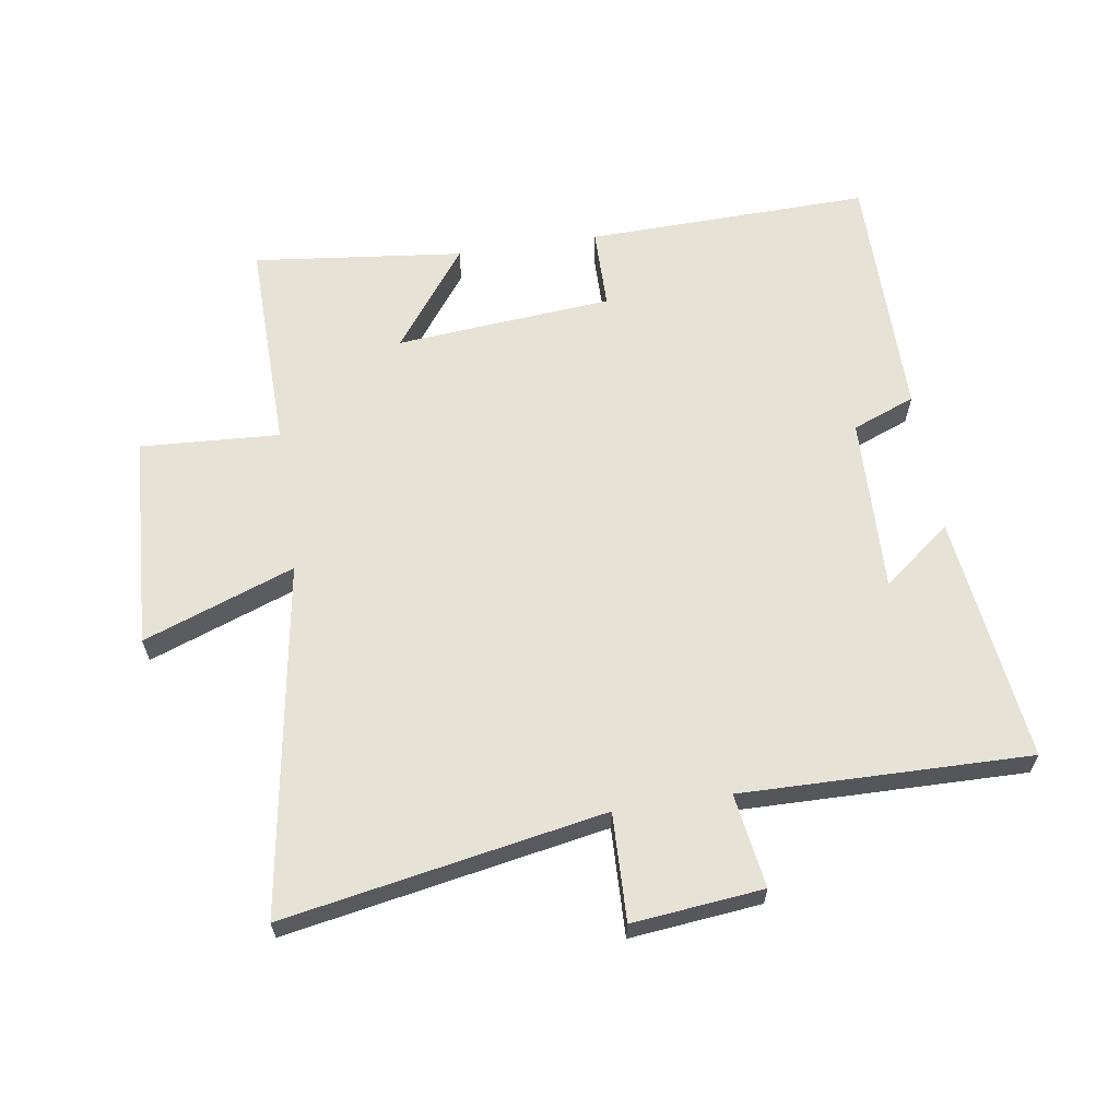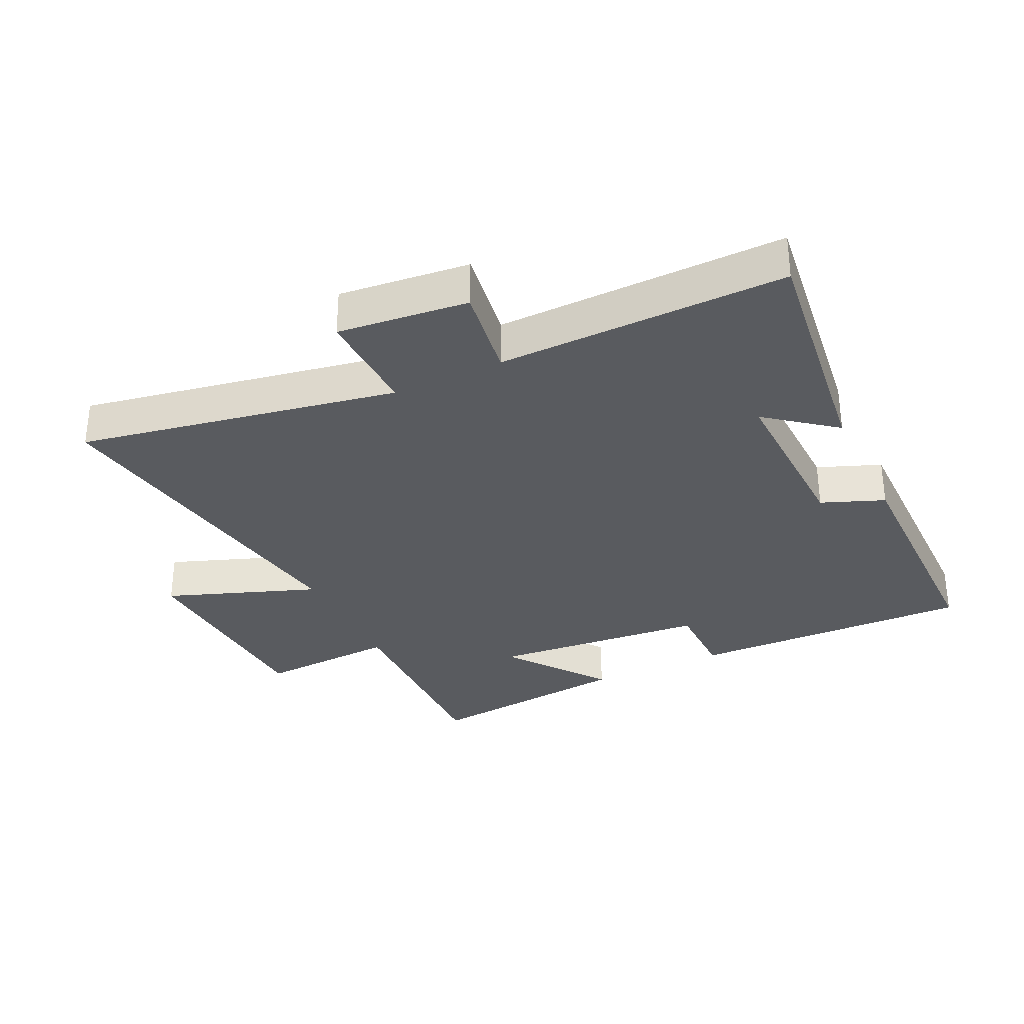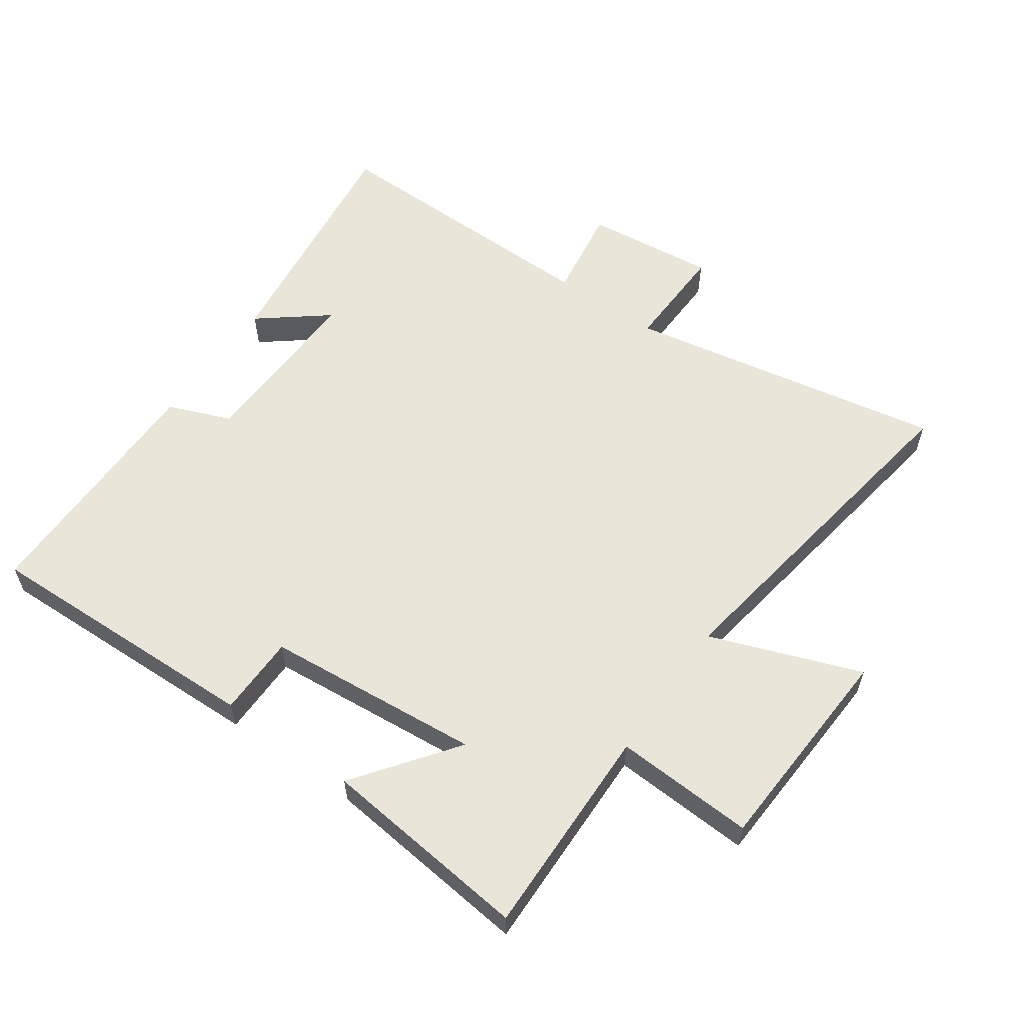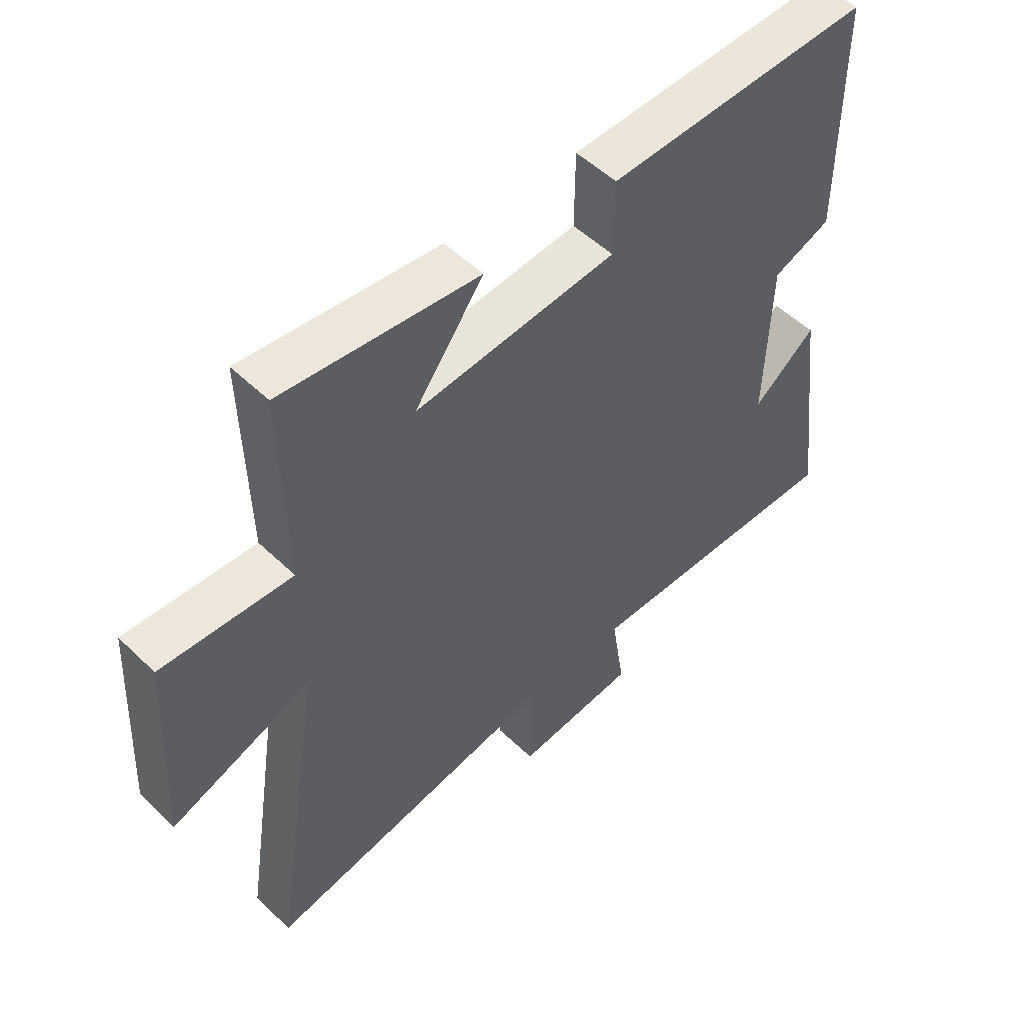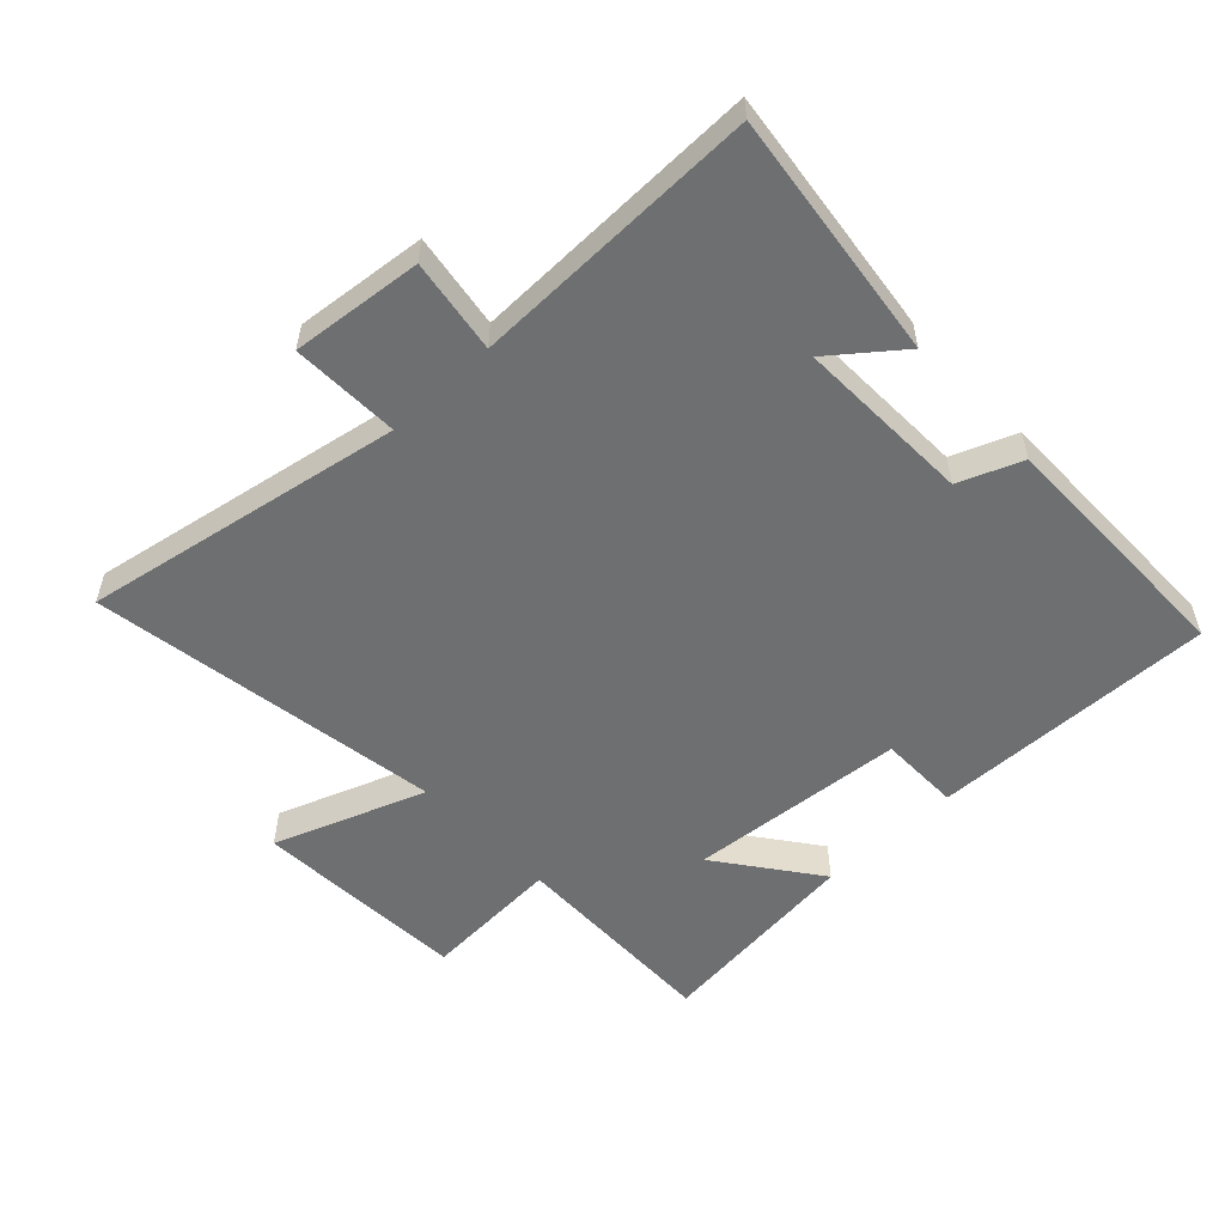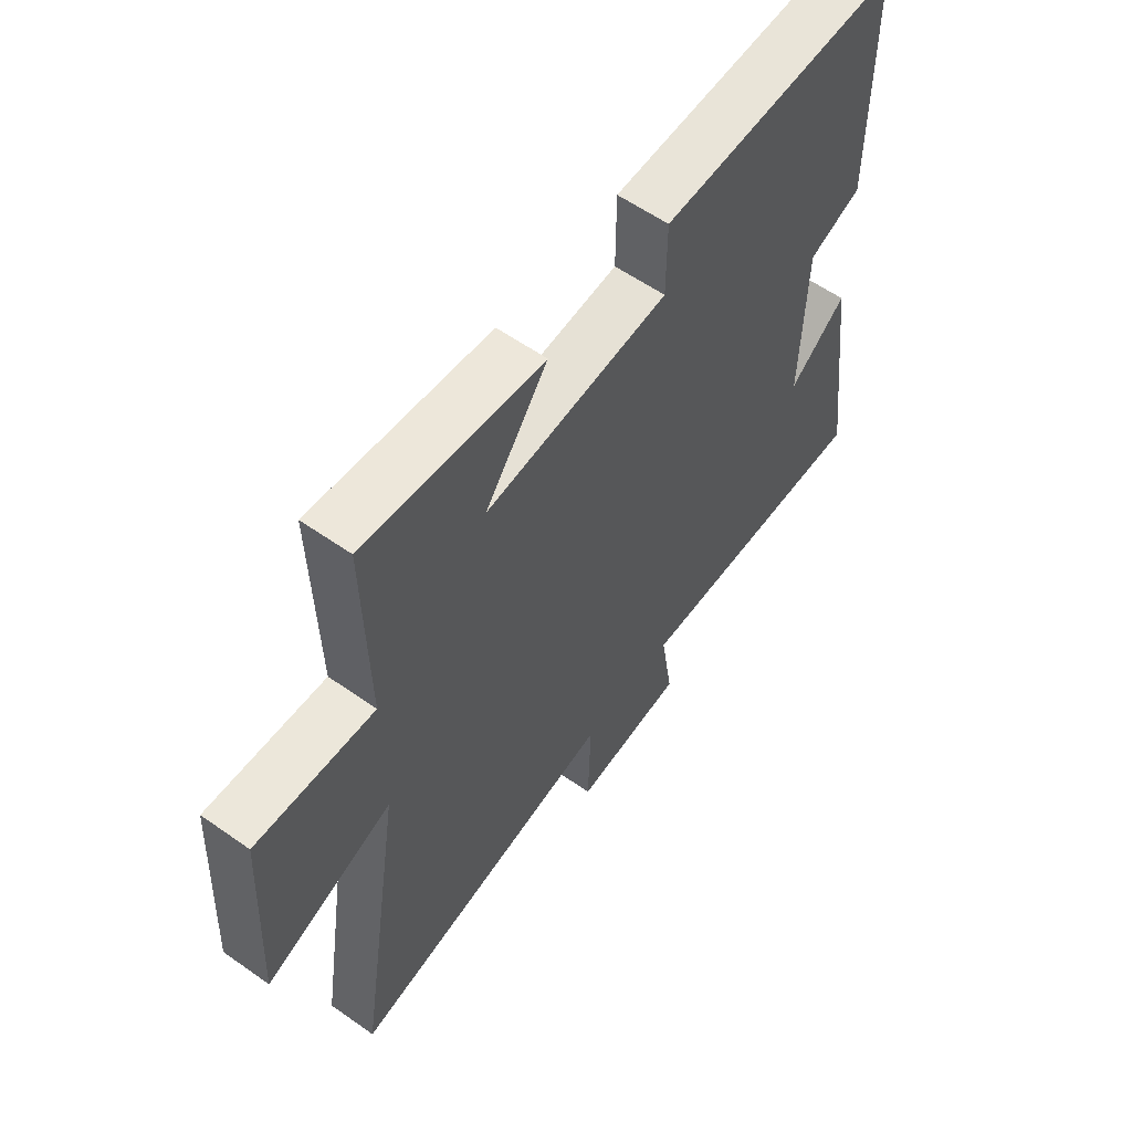
<metadata>
{"format":"obj","ext":"obj","renderer":"f3d","projection":"perspective","resolution":1024,"background":"white","views":[{"elev":63.0,"azim":171.4,"up":"+Y"},{"elev":-32.2,"azim":-154.4,"up":"+Y"},{"elev":58.4,"azim":35.1,"up":"+Y"},{"elev":52.0,"azim":136.0,"up":"+Z"},{"elev":-54.6,"azim":-136.5,"up":"+Y"},{"elev":58.6,"azim":126.0,"up":"+Z"}]}
</metadata>
<code>
v -0.55 0.07 -0.507
v -0.5 0.07 -0.116
v -0.393 0.07 -0.201
v -0.401 0.07 0.077
v -0.5 0.07 0.116
v -0.499 0.07 0.512
v -0.051 0.07 0.5
v -0.05 0.07 0.372
v 0.292 0.07 0.342
v 0.175 0.07 0.5
v 0.507 0.07 0.537
v 0.5 0.07 0.2
v 0.72 0.07 0.212
v 0.738 0.07 -0.126
v 0.5 0.07 -0.038
v 0.587 0.07 -0.593
v 0.083 0.07 -0.5
v 0.088 0.07 -0.67
v -0.118 0.07 -0.648
v -0.095 0.07 -0.5
v -0.55 0 -0.507
v -0.5 0 -0.116
v -0.393 0 -0.201
v -0.401 0 0.077
v -0.5 0 0.116
v -0.499 0 0.512
v -0.051 0 0.5
v -0.05 0 0.372
v 0.292 0 0.342
v 0.175 0 0.5
v 0.507 0 0.537
v 0.5 0 0.2
v 0.72 0 0.212
v 0.738 0 -0.126
v 0.5 0 -0.038
v 0.587 0 -0.593
v 0.083 0 -0.5
v 0.088 0 -0.67
v -0.118 0 -0.648
v -0.095 0 -0.5
f 17 18 19 20
f 15 16 17
f 15 17 20
f 12 13 14 15
f 12 15 20 1
f 9 10 11 12
f 8 9 12 1
f 4 5 6 7
f 3 4 7 8
f 1 2 3
f 1 3 8
f 40 39 38 37
f 37 36 35
f 40 37 35
f 35 34 33 32
f 21 40 35 32
f 32 31 30 29
f 21 32 29 28
f 27 26 25 24
f 28 27 24 23
f 23 22 21
f 28 23 21
f 1 21 22 2
f 2 22 23 3
f 3 23 24 4
f 4 24 25 5
f 5 25 26 6
f 6 26 27 7
f 7 27 28 8
f 8 28 29 9
f 9 29 30 10
f 10 30 31 11
f 11 31 32 12
f 12 32 33 13
f 13 33 34 14
f 14 34 35 15
f 15 35 36 16
f 16 36 37 17
f 17 37 38 18
f 18 38 39 19
f 19 39 40 20
f 20 40 21 1

</code>
